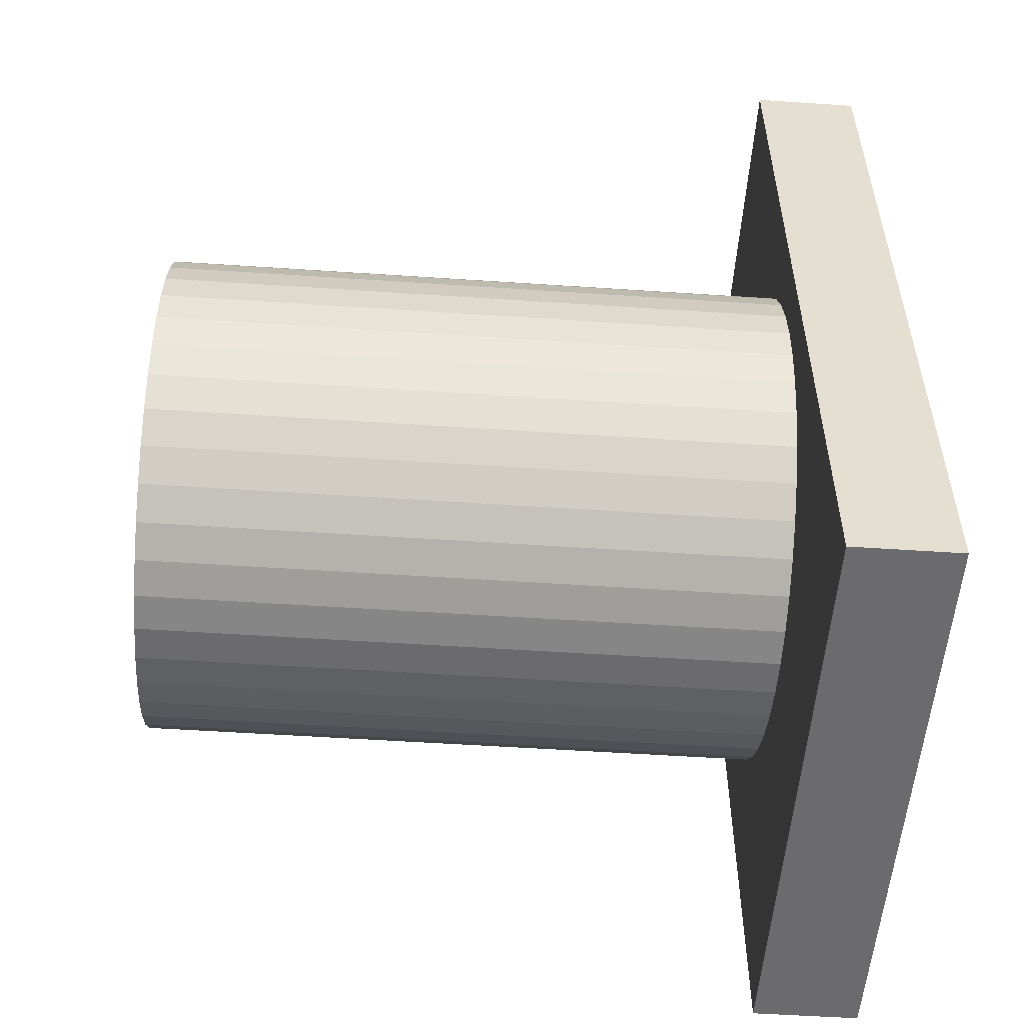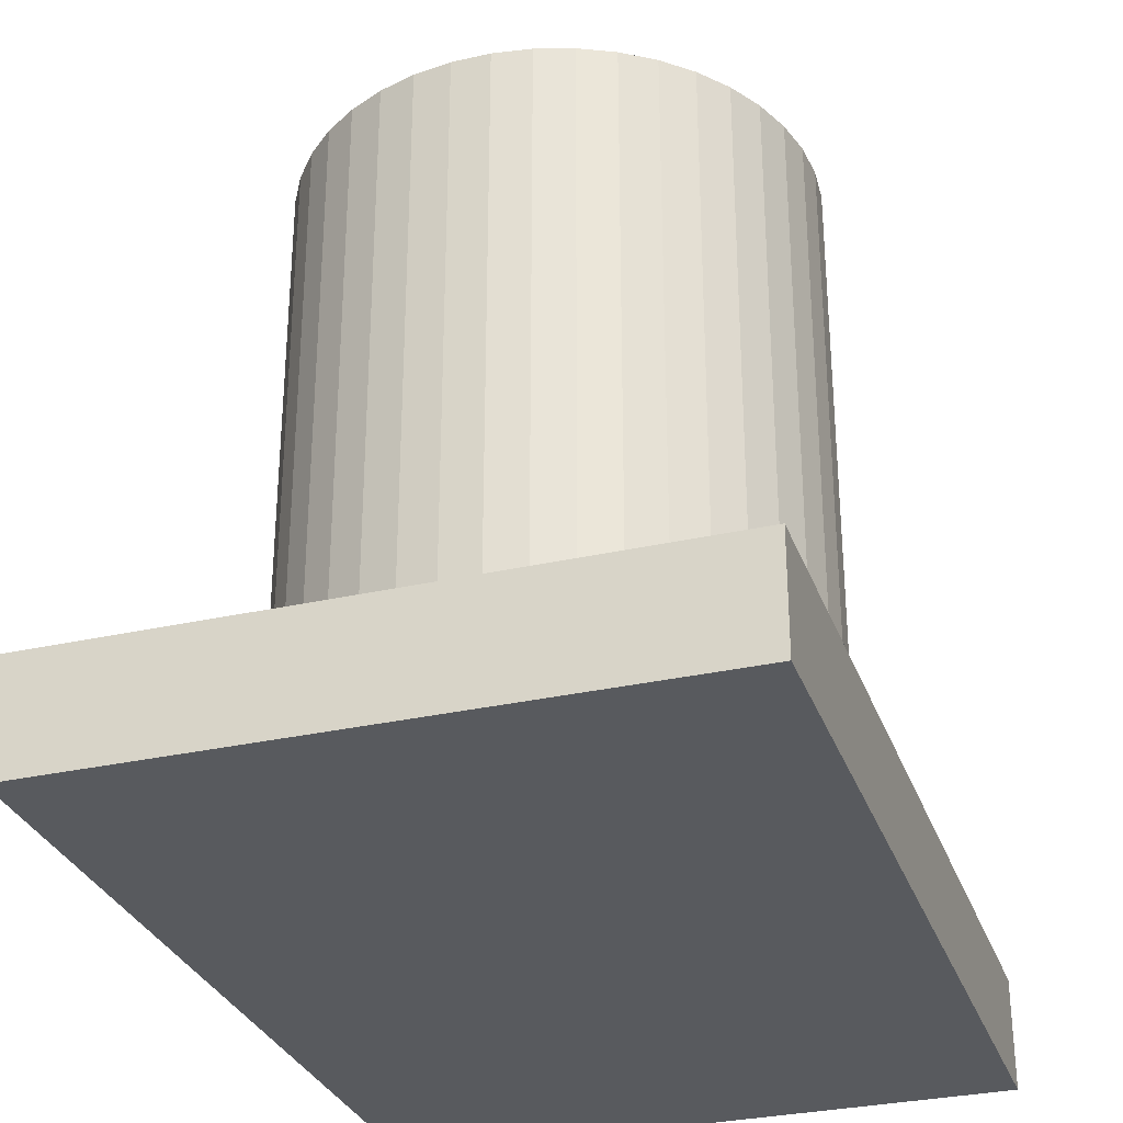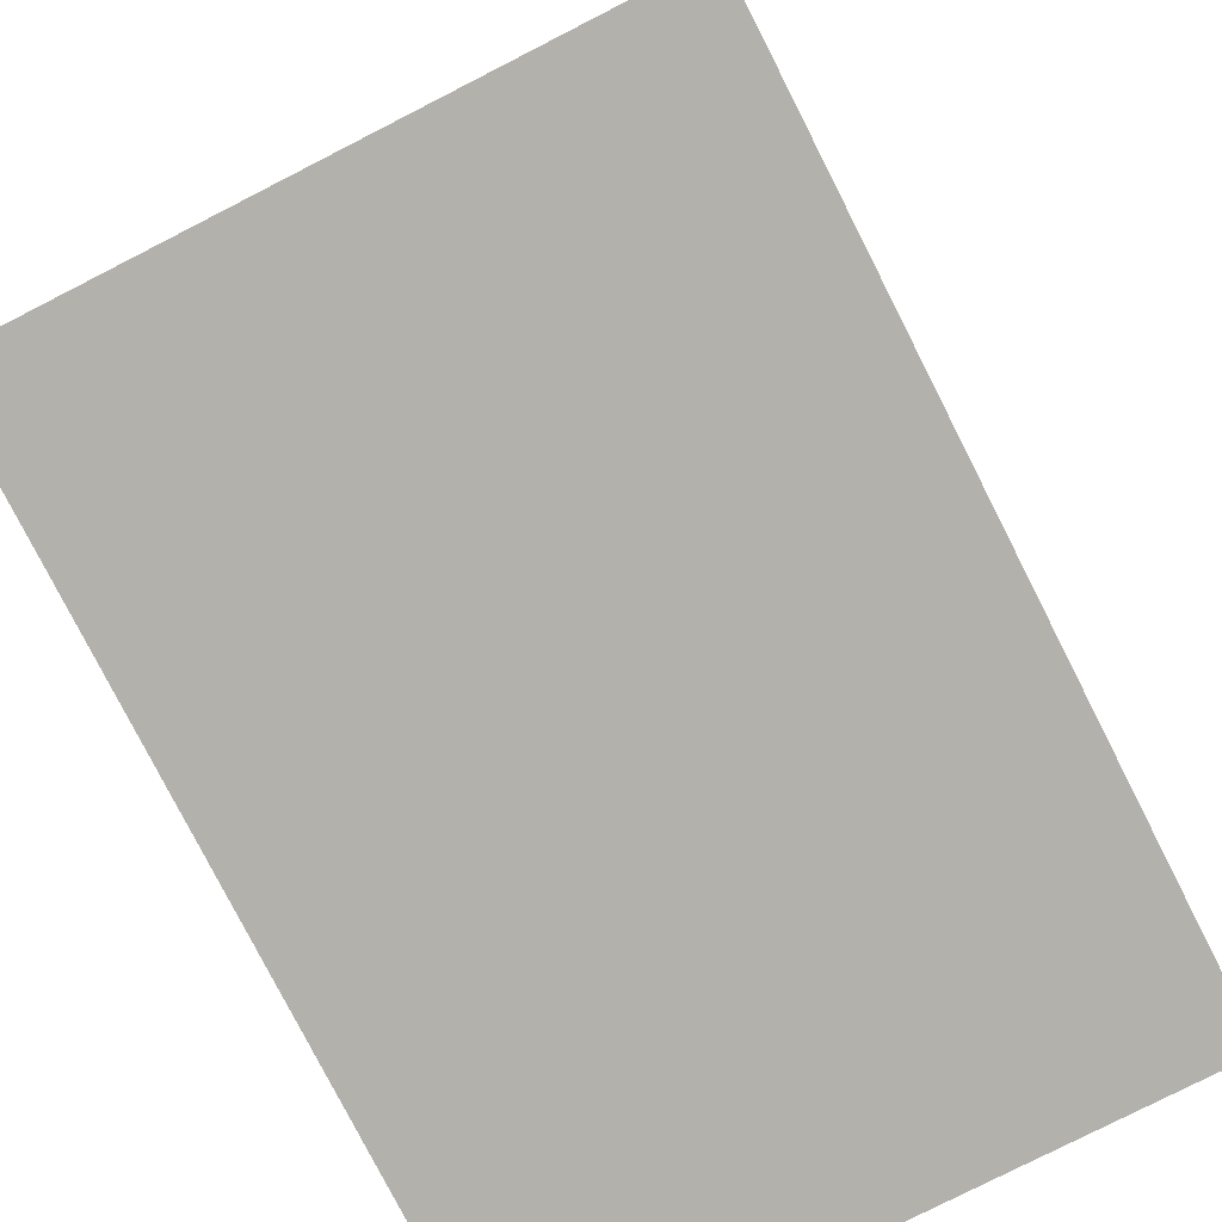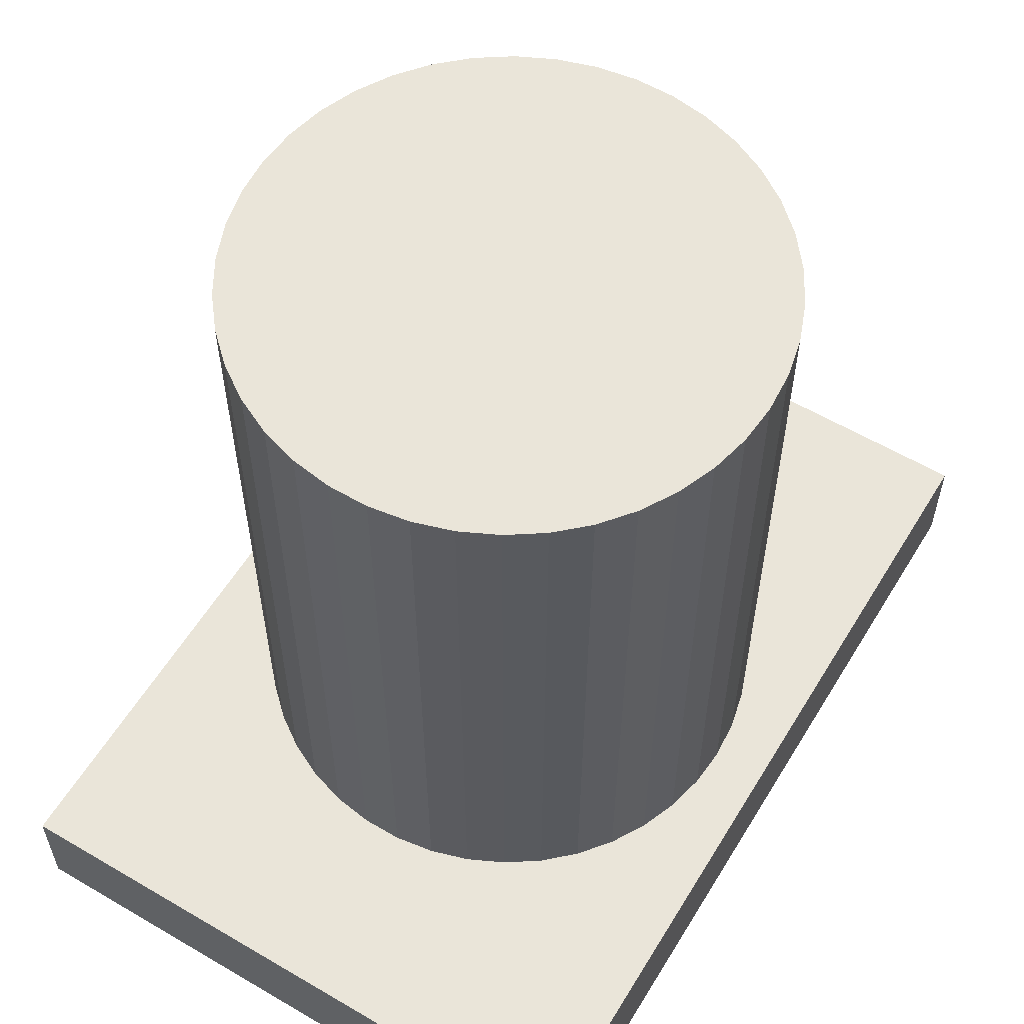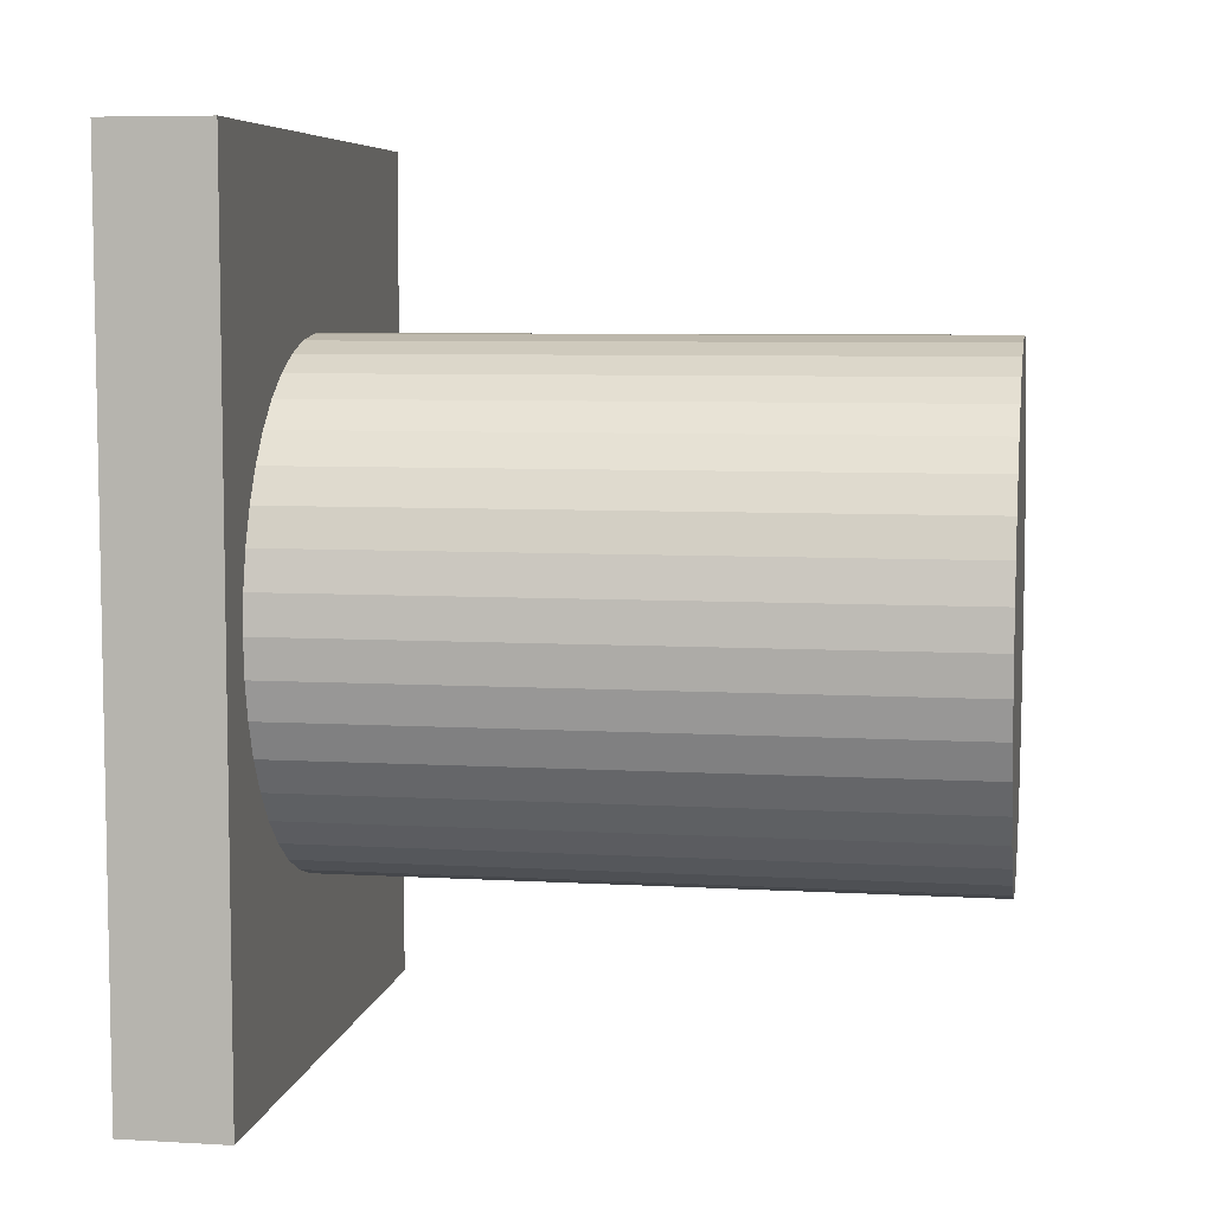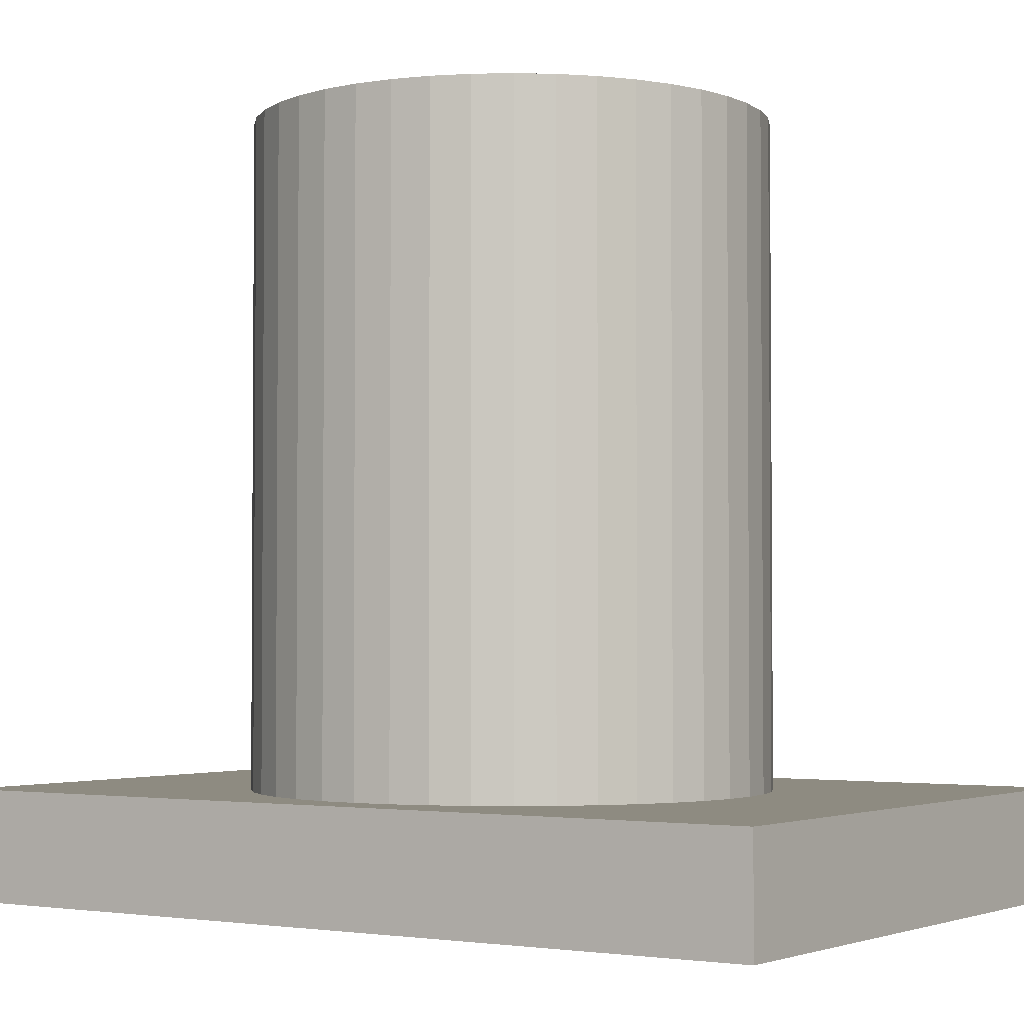
<metadata>
{"format":"obj","ext":"obj","renderer":"f3d","projection":"perspective","resolution":1024,"background":"white","views":[{"elev":-53.5,"azim":85.9,"up":"+Y"},{"elev":-30.8,"azim":18.0,"up":"+Z"},{"elev":-78.9,"azim":-153.0,"up":"+Z"},{"elev":58.5,"azim":31.2,"up":"+Z"},{"elev":6.7,"azim":-80.4,"up":"+Y"},{"elev":-2.7,"azim":-56.0,"up":"+Z"}]}
</metadata>
<code>
v 2.8 4 0
v 0 4 0
v 0 4 0.5
v 2.8 4 0.5
v 0 0 0
v 0 0 0.5
v 2.8 0 0
v 2.8 0 0.5
v 2.249 1.195 0.5
v 2.12 1.076 0.5
v 2.358 1.332 0.5
v 0.6587 1.076 0.5
v 0.5303 1.195 0.5
v 1.976 0.9772 0.5
v 2.446 1.484 0.5
v 1.818 0.9012 0.5
v 2.51 1.647 0.5
v 0.4211 1.332 0.5
v 1.65 0.8496 0.5
v 0.3335 1.484 0.5
v 2.549 1.818 0.5
v 1.477 0.8235 0.5
v 2.562 1.992 0.5
v 2.549 2.167 0.5
v 2.51 2.338 0.5
v 2.446 2.501 0.5
v 2.358 2.653 0.5
v 2.249 2.79 0.5
v 2.12 2.909 0.5
v 1.976 3.008 0.5
v 1.818 3.084 0.5
v 1.477 3.161 0.5
v 1.302 3.161 0.5
v 1.129 3.135 0.5
v 0.9613 3.084 0.5
v 0.2694 1.647 0.5
v 0.8035 3.008 0.5
v 0.6587 2.909 0.5
v 0.5303 2.79 0.5
v 0.4211 2.653 0.5
v 0.3335 2.501 0.5
v 0.2694 2.338 0.5
v 0.2305 2.167 0.5
v 0.2174 1.992 0.5
v 1.65 3.135 0.5
v 0.2305 1.818 0.5
v 0.9613 0.9012 0.5
v 1.129 0.8496 0.5
v 1.302 0.8235 0.5
v 0.8035 0.9772 0.5
v 0.3335 2.501 3.5
v 0.2694 2.338 3.5
v 2.446 1.484 3.5
v 2.51 1.647 3.5
v 0.2305 2.167 3.5
v 2.549 1.818 3.5
v 0.2174 1.992 3.5
v 2.562 1.992 3.5
v 2.549 2.167 3.5
v 0.2305 1.818 3.5
v 2.51 2.338 3.5
v 0.2694 1.647 3.5
v 2.446 2.501 3.5
v 0.3335 1.484 3.5
v 2.358 2.653 3.5
v 0.4211 1.332 3.5
v 2.249 2.79 3.5
v 0.5303 1.195 3.5
v 2.12 2.909 3.5
v 0.6587 1.076 3.5
v 1.976 3.008 3.5
v 0.8035 0.9772 3.5
v 1.818 3.084 3.5
v 0.9613 0.9012 3.5
v 1.65 3.135 3.5
v 1.129 0.8496 3.5
v 1.477 3.161 3.5
v 1.302 0.8235 3.5
v 1.302 3.161 3.5
v 1.477 0.8235 3.5
v 1.129 3.135 3.5
v 1.65 0.8496 3.5
v 0.9613 3.084 3.5
v 1.818 0.9012 3.5
v 0.8035 3.008 3.5
v 1.976 0.9772 3.5
v 0.6587 2.909 3.5
v 2.12 1.076 3.5
v 0.5303 2.79 3.5
v 2.249 1.195 3.5
v 0.4211 2.653 3.5
v 2.358 1.332 3.5
f 1 2 3
f 1 3 4
f 2 5 6
f 2 6 3
f 7 1 4
f 7 4 8
f 2 1 7
f 2 7 5
f 9 10 8
f 8 11 9
f 12 13 6
f 10 14 8
f 8 15 11
f 14 16 8
f 8 17 15
f 13 18 6
f 16 19 8
f 18 20 6
f 8 21 17
f 19 22 8
f 23 4 24
f 24 4 25
f 25 4 26
f 26 4 27
f 27 4 28
f 28 4 29
f 29 4 30
f 8 23 21
f 4 31 30
f 32 3 33
f 33 3 34
f 34 3 35
f 4 3 32
f 20 36 6
f 35 3 37
f 37 3 38
f 38 3 39
f 39 3 40
f 40 3 41
f 41 3 42
f 42 3 43
f 43 3 44
f 4 45 31
f 3 6 44
f 44 6 46
f 8 4 23
f 36 46 6
f 47 6 48
f 48 6 49
f 49 6 22
f 22 6 8
f 4 32 45
f 47 50 6
f 50 12 6
f 5 7 8
f 5 8 6
f 51 42 52
f 41 42 51
f 15 17 53
f 53 17 54
f 52 43 55
f 42 43 52
f 17 21 54
f 54 21 56
f 55 44 57
f 23 24 58
f 58 24 59
f 21 23 56
f 43 44 55
f 56 23 58
f 57 46 60
f 44 46 57
f 59 25 61
f 24 25 59
f 60 36 62
f 25 26 61
f 46 36 60
f 61 26 63
f 62 20 64
f 36 20 62
f 26 27 63
f 63 27 65
f 64 18 66
f 20 18 64
f 27 28 65
f 65 28 67
f 66 13 68
f 18 13 66
f 28 29 67
f 67 29 69
f 68 12 70
f 13 12 68
f 29 30 69
f 69 30 71
f 70 50 72
f 30 31 71
f 12 50 70
f 71 31 73
f 50 47 72
f 72 47 74
f 31 45 73
f 73 45 75
f 47 48 74
f 74 48 76
f 45 32 75
f 75 32 77
f 48 49 76
f 76 49 78
f 32 33 77
f 77 33 79
f 49 22 78
f 78 22 80
f 33 34 79
f 79 34 81
f 22 19 80
f 80 19 82
f 34 35 81
f 81 35 83
f 19 16 82
f 82 16 84
f 35 37 83
f 83 37 85
f 16 14 84
f 84 14 86
f 37 38 85
f 85 38 87
f 14 10 86
f 86 10 88
f 38 39 87
f 87 39 89
f 10 9 88
f 88 9 90
f 39 40 89
f 89 40 91
f 9 11 90
f 90 11 92
f 91 41 51
f 40 41 91
f 11 15 92
f 92 15 53
f 67 63 65
f 67 86 63
f 67 69 76
f 67 76 78
f 67 78 86
f 85 87 89
f 85 89 91
f 85 91 51
f 53 90 92
f 60 62 64
f 81 83 85
f 81 51 52
f 81 52 55
f 81 55 57
f 81 57 60
f 81 64 66
f 81 66 68
f 81 60 64
f 81 85 51
f 56 53 54
f 75 77 79
f 75 79 81
f 86 78 80
f 86 80 82
f 86 82 84
f 63 58 59
f 63 59 61
f 63 53 56
f 63 86 88
f 63 88 90
f 63 56 58
f 63 90 53
f 71 73 75
f 71 68 70
f 71 70 72
f 71 72 74
f 71 75 81
f 71 81 68
f 69 71 74
f 69 74 76

</code>
